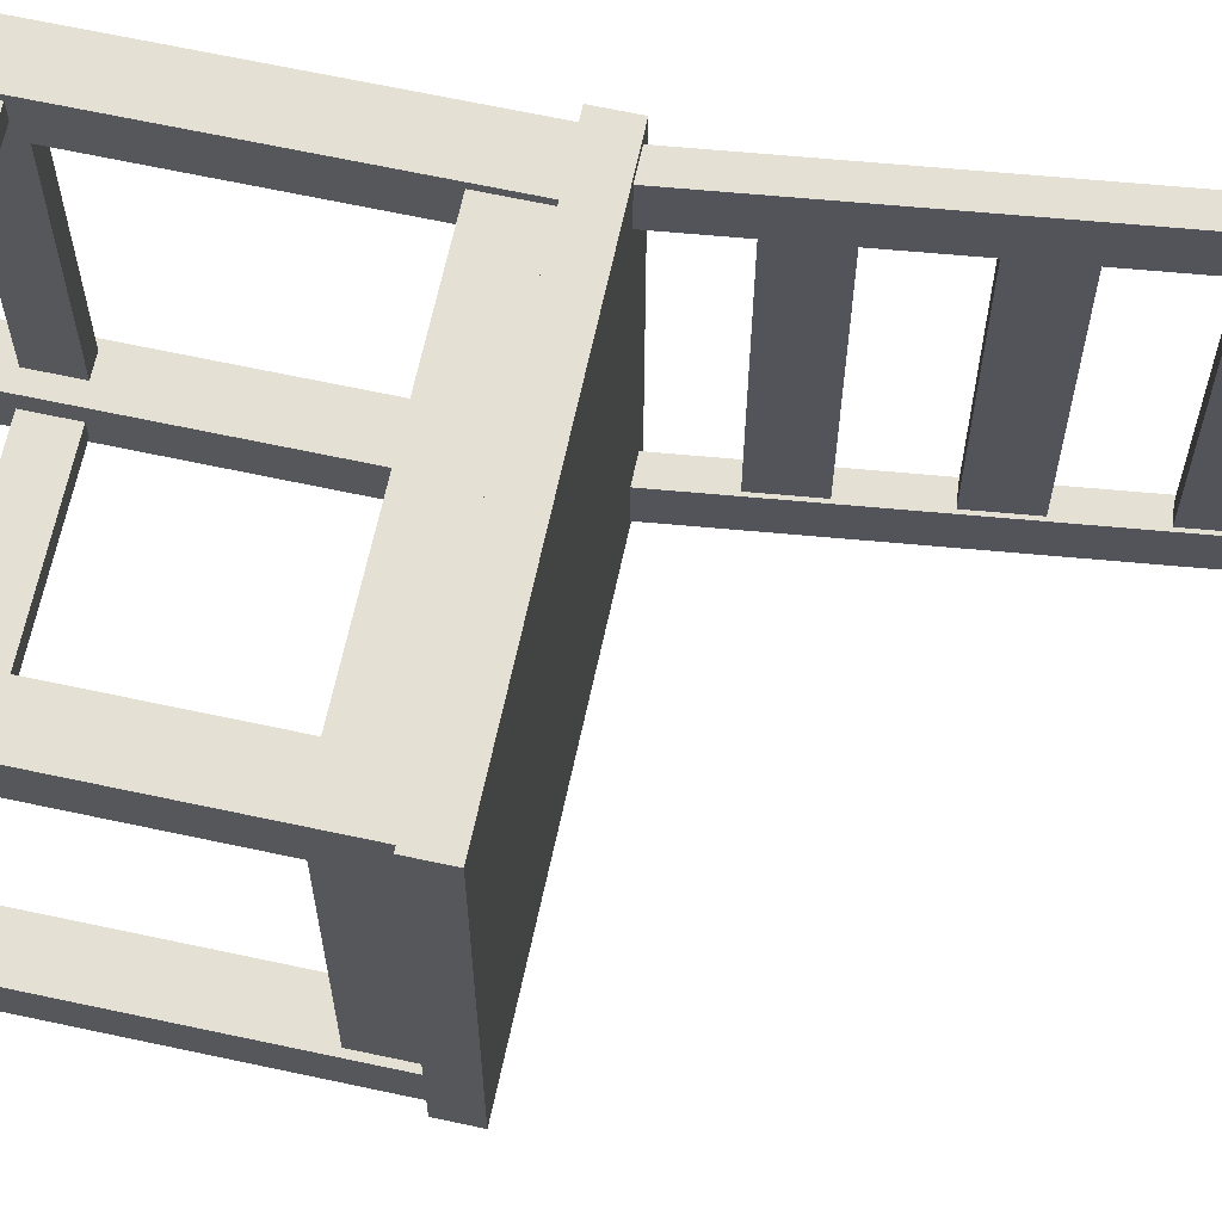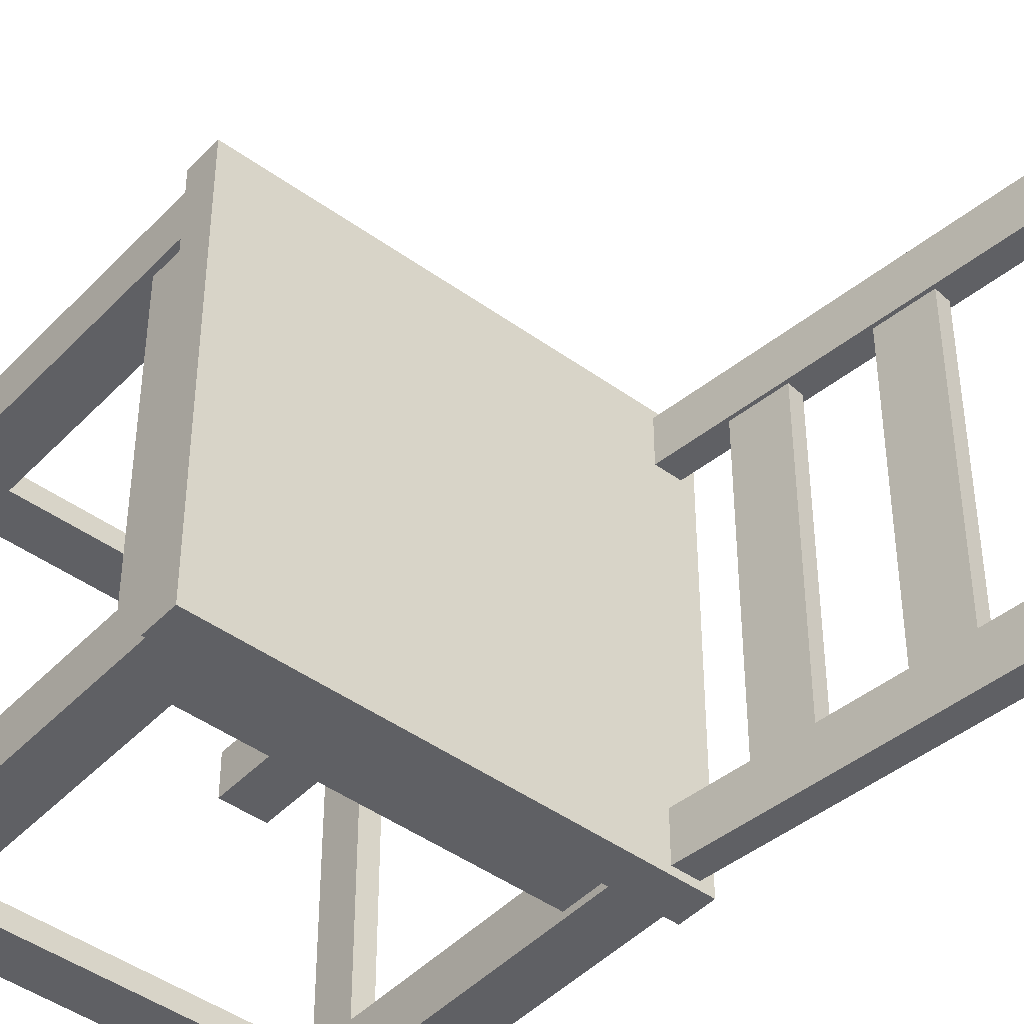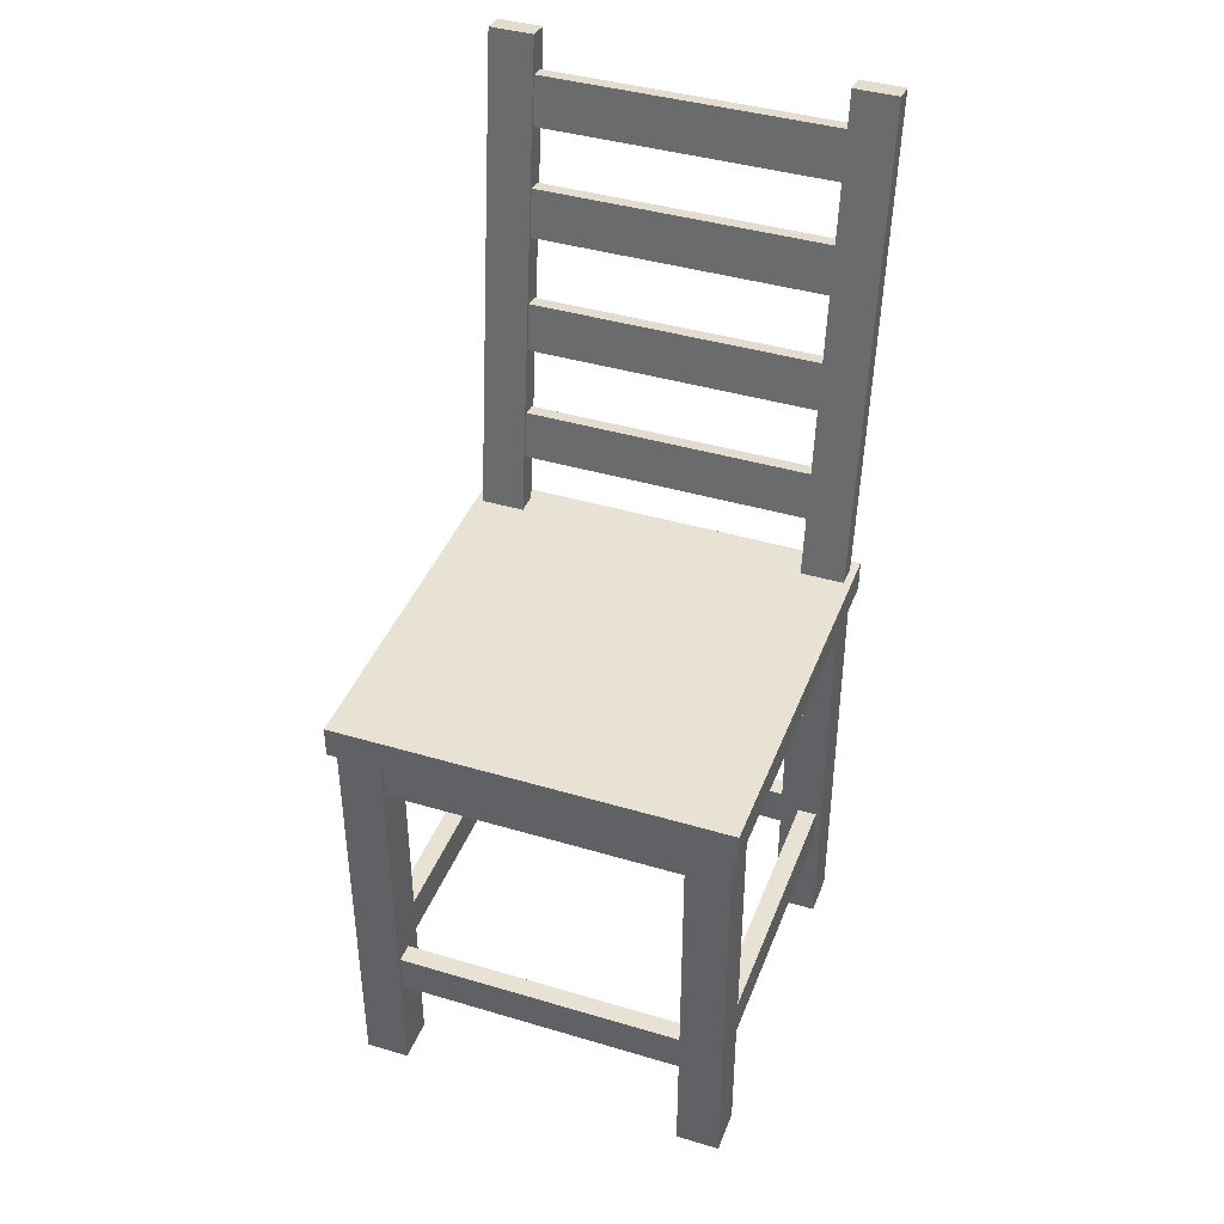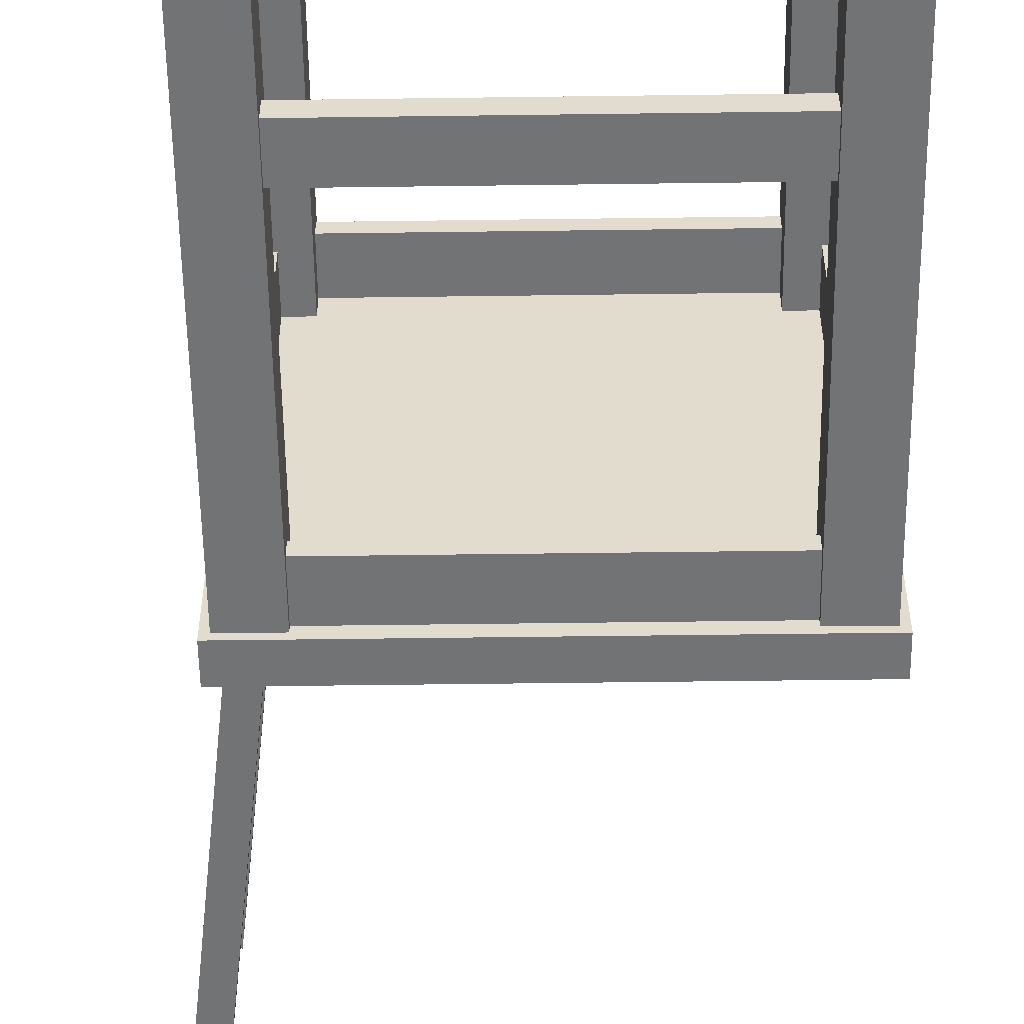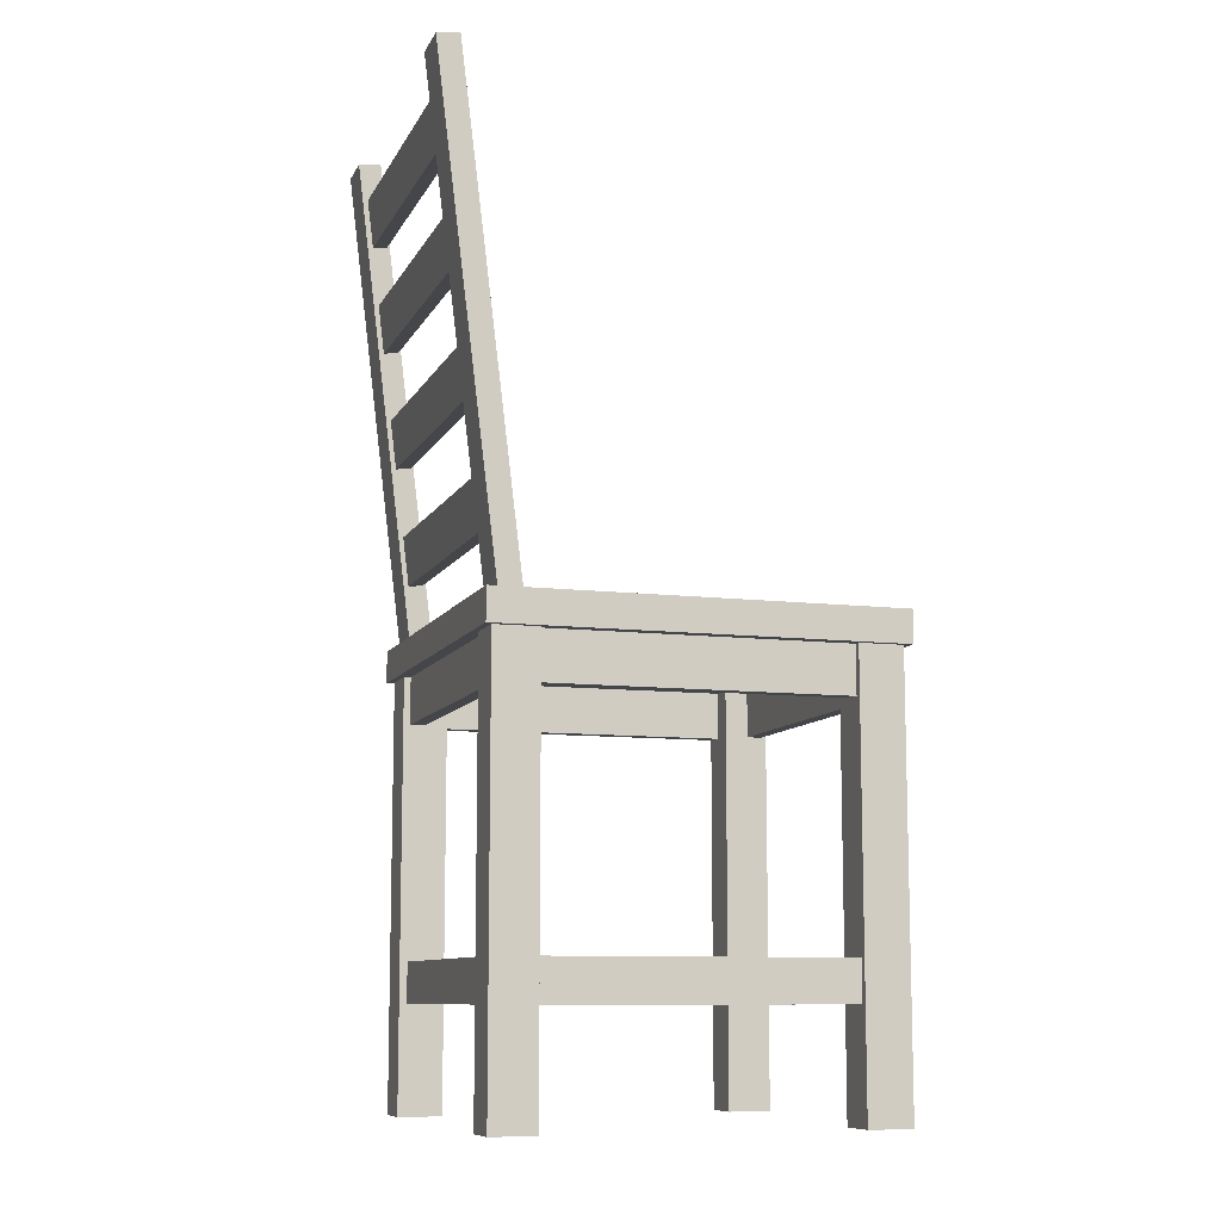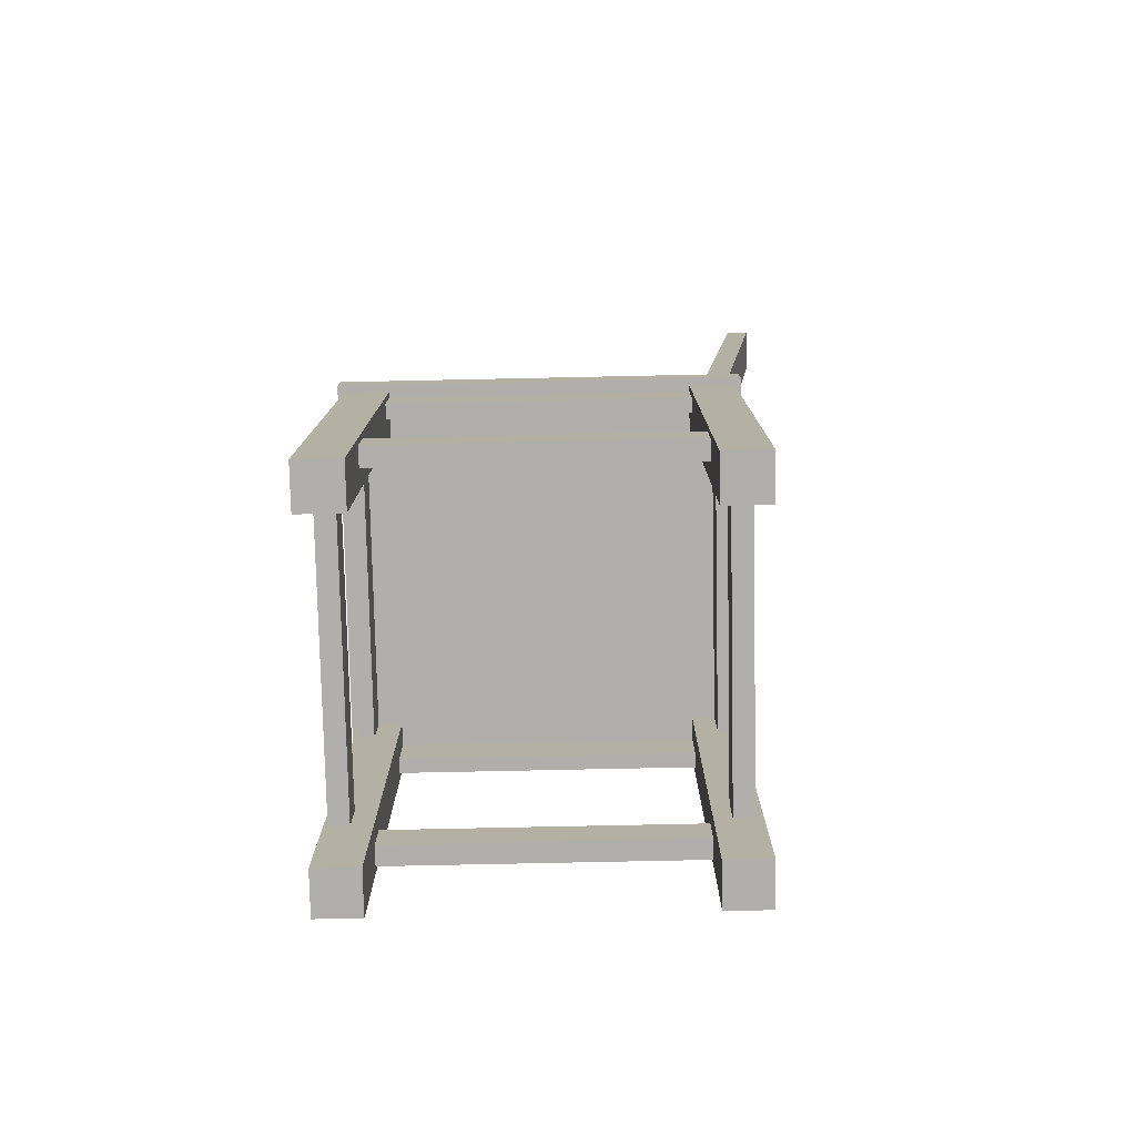
<metadata>
{"format":"obj","ext":"obj","renderer":"f3d","projection":"perspective","resolution":1024,"background":"white","views":[{"elev":66.1,"azim":102.2,"up":"+Z"},{"elev":-44.7,"azim":139.9,"up":"+Z"},{"elev":40.8,"azim":110.0,"up":"+Y"},{"elev":-55.7,"azim":0.8,"up":"+Z"},{"elev":-9.7,"azim":-17.7,"up":"+Y"},{"elev":-78.2,"azim":-178.8,"up":"+Y"}]}
</metadata>
<code>
v  -1.002 2.527 0.9368
v  -1.002 2.527 -0.9323
v  -1.002 2.233 -0.9323
v  -1.002 2.233 0.9368
v  -1.09 2.527 0.9368
v  -1.09 2.233 0.9368
v  -1.09 2.527 -0.9323
v  -1.09 2.233 -0.9323
v  0.9167 2.527 1.003
v  -0.9523 2.527 1.003
v  -0.9523 2.233 1.003
v  0.9167 2.233 1.003
v  0.9167 2.527 1.091
v  0.9167 2.233 1.091
v  -0.9523 2.527 1.091
v  -0.9523 2.233 1.091
v  0.9167 2.527 -1.095
v  -0.9523 2.527 -1.095
v  -0.9523 2.233 -1.095
v  0.9167 2.233 -1.095
v  0.9167 2.527 -1.007
v  0.9167 2.233 -1.007
v  -0.9523 2.527 -1.007
v  -0.9523 2.233 -1.007
v  1.097 2.527 0.9368
v  1.097 2.527 -0.9323
v  1.097 2.233 -0.9323
v  1.097 2.233 0.9368
v  1.01 2.527 0.9368
v  1.01 2.233 0.9368
v  1.01 2.527 -0.9323
v  1.01 2.233 -0.9323
v  -1.233 4.751 0.9368
v  -1.233 4.751 -0.9323
v  -1.198 4.459 -0.9323
v  -1.198 4.459 0.9368
v  -1.32 4.741 0.9368
v  -1.284 4.449 0.9368
v  -1.32 4.741 -0.9323
v  -1.284 4.449 -0.9323
v  -1.097 2.682 -1.126
v  -1.097 2.682 -0.8657
v  -1.456 5.611 -0.8657
v  -1.456 5.611 -1.126
v  -0.9638 2.698 -1.126
v  -1.323 5.628 -1.126
v  -0.9638 2.698 -0.8657
v  -1.323 5.628 -0.8657
v  -1.062 3.351 0.9368
v  -1.062 3.351 -0.9323
v  -1.026 3.059 -0.9323
v  -1.026 3.059 0.9368
v  -1.149 3.341 0.9368
v  -1.113 3.049 0.9368
v  -1.149 3.341 -0.9323
v  -1.113 3.049 -0.9323
v  -1.148 4.051 0.9368
v  -1.148 4.051 -0.9323
v  -1.113 3.759 -0.9323
v  -1.113 3.759 0.9368
v  -1.235 4.041 0.9368
v  -1.199 3.749 0.9368
v  -1.235 4.041 -0.9323
v  -1.199 3.749 -0.9323
v  -1.311 5.401 0.9368
v  -1.311 5.401 -0.9323
v  -1.275 5.109 -0.9323
v  -1.275 5.109 0.9368
v  -1.397 5.391 0.9368
v  -1.361 5.099 0.9368
v  -1.397 5.391 -0.9323
v  -1.361 5.099 -0.9323
v  -1.097 2.682 0.8675
v  -1.097 2.682 1.127
v  -1.456 5.612 1.127
v  -1.456 5.612 0.8675
v  -0.9636 2.698 0.8675
v  -1.323 5.628 0.8675
v  -0.9636 2.698 1.127
v  -1.323 5.628 1.127
v  -1.169 2.512 -1.169
v  -1.169 2.512 1.169
v  -1.169 2.702 1.169
v  -1.169 2.702 -1.169
v  1.169 2.512 -1.169
v  1.169 2.702 -1.169
v  1.169 2.512 1.169
v  1.169 2.702 1.169
v  -1.085 0.6315 1.041
v  -0.9703 0.6315 1.041
v  -0.9703 0.8706 1.041
v  -1.085 0.8706 1.041
v  -1.085 0.6315 -1.02
v  -1.085 0.8706 -1.02
v  -0.9703 0.6315 -1.02
v  -0.9703 0.8706 -1.02
v  0.9917 0.6315 1.041
v  1.106 0.6315 1.041
v  1.106 0.8706 1.041
v  0.9917 0.8706 1.041
v  0.9917 0.6315 -1.02
v  0.9917 0.8706 -1.02
v  1.106 0.6315 -1.02
v  1.106 0.8706 -1.02
v  -1.031 0.6315 0.9776
v  -1.031 0.6315 1.092
v  -1.031 0.8706 1.092
v  -1.031 0.8706 0.9776
v  1.031 0.6315 0.9776
v  1.031 0.8706 0.9776
v  1.031 0.6315 1.092
v  1.031 0.8706 1.092
v  -1.031 0.6315 -1.096
v  -1.031 0.6315 -0.9813
v  -1.031 0.8706 -0.9813
v  -1.031 0.8706 -1.096
v  1.031 0.6315 -1.096
v  1.031 0.8706 -1.096
v  1.031 0.6315 -0.9813
v  1.031 0.8706 -0.9813
v  -1.13 0.002183 -1.13
v  -1.13 0.002183 -0.87
v  -1.13 2.601 -0.87
v  -1.13 2.601 -1.13
v  -0.87 0.002183 -1.13
v  -0.87 2.601 -1.13
v  -0.87 0.002183 -0.87
v  -0.87 2.601 -0.87
v  -1.13 0.002183 0.87
v  -1.13 0.002183 1.13
v  -1.13 2.601 1.13
v  -1.13 2.601 0.87
v  -0.87 0.002183 0.87
v  -0.87 2.601 0.87
v  -0.87 0.002183 1.13
v  -0.87 2.601 1.13
v  0.87 0.002183 0.87
v  0.87 0.002183 1.13
v  0.87 2.601 1.13
v  0.87 2.601 0.87
v  1.13 0.002183 0.87
v  1.13 2.601 0.87
v  1.13 0.002183 1.13
v  1.13 2.601 1.13
v  0.87 0.002183 -1.13
v  0.87 0.002183 -0.87
v  0.87 2.601 -0.87
v  0.87 2.601 -1.13
v  1.13 0.002183 -1.13
v  1.13 2.601 -1.13
v  1.13 0.002183 -0.87
v  1.13 2.601 -0.87
g Cube.018_Cube.027_Cube.018_Cube.027
f 1 2 3
f 3 4 1
f 5 1 4
f 4 6 5
f 7 5 6
f 6 8 7
f 2 7 8
f 8 3 2
f 2 1 5
f 5 7 2
f 8 6 4
f 4 3 8
g Cube.017_Cube.026_Cube.017_Cube.026
f 9 10 11
f 11 12 9
f 13 9 12
f 12 14 13
f 15 13 14
f 14 16 15
f 10 15 16
f 16 11 10
f 10 9 13
f 13 15 10
f 16 14 12
f 12 11 16
g Cube.013_Cube.025_Cube.013_Cube.025
f 17 18 19
f 19 20 17
f 21 17 20
f 20 22 21
f 23 21 22
f 22 24 23
f 18 23 24
f 24 19 18
f 18 17 21
f 21 23 18
f 24 22 20
f 20 19 24
g Cube.011_Cube.024_Cube.011_Cube.024
f 25 26 27
f 27 28 25
f 29 25 28
f 28 30 29
f 31 29 30
f 30 32 31
f 26 31 32
f 32 27 26
f 26 25 29
f 29 31 26
f 32 30 28
f 28 27 32
g Cube.010_Cube.023_Cube.010_Cube.023
f 33 34 35
f 35 36 33
f 37 33 36
f 36 38 37
f 39 37 38
f 38 40 39
f 34 39 40
f 40 35 34
f 34 33 37
f 37 39 34
f 40 38 36
f 36 35 40
g Cube.009_Cube.022_Cube.009_Cube.022
f 41 42 43
f 43 44 41
f 45 41 44
f 44 46 45
f 47 45 46
f 46 48 47
f 42 47 48
f 48 43 42
f 42 41 45
f 45 47 42
f 48 46 44
f 44 43 48
g Cube.016_Cube.021_Cube.016_Cube.021
f 49 50 51
f 51 52 49
f 53 49 52
f 52 54 53
f 55 53 54
f 54 56 55
f 50 55 56
f 56 51 50
f 50 49 53
f 53 55 50
f 56 54 52
f 52 51 56
g Cube.015_Cube.020_Cube.015_Cube.020
f 57 58 59
f 59 60 57
f 61 57 60
f 60 62 61
f 63 61 62
f 62 64 63
f 58 63 64
f 64 59 58
f 58 57 61
f 61 63 58
f 64 62 60
f 60 59 64
g Cube.014_Cube.019_Cube.014_Cube.019
f 65 66 67
f 67 68 65
f 69 65 68
f 68 70 69
f 71 69 70
f 70 72 71
f 66 71 72
f 72 67 66
f 66 65 69
f 69 71 66
f 72 70 68
f 68 67 72
g Cube.012_Cube.017_Cube.012_Cube.017
f 73 74 75
f 75 76 73
f 77 73 76
f 76 78 77
f 79 77 78
f 78 80 79
f 74 79 80
f 80 75 74
f 74 73 77
f 77 79 74
f 80 78 76
f 76 75 80
g Cube.004_Cube.013_Cube.004_Cube.013
f 81 82 83
f 83 84 81
f 85 81 84
f 84 86 85
f 87 85 86
f 86 88 87
f 82 87 88
f 88 83 82
f 82 81 85
f 85 87 82
f 88 86 84
f 84 83 88
g Cube.008_Cube.011_Cube.008_Cube.011
f 89 90 91
f 91 92 89
f 93 89 92
f 92 94 93
f 95 93 94
f 94 96 95
f 90 95 96
f 96 91 90
f 90 89 93
f 93 95 90
f 96 94 92
f 92 91 96
g Cube.007_Cube.010_Cube.007_Cube.010
f 97 98 99
f 99 100 97
f 101 97 100
f 100 102 101
f 103 101 102
f 102 104 103
f 98 103 104
f 104 99 98
f 98 97 101
f 101 103 98
f 104 102 100
f 100 99 104
g Cube.006_Cube.009_Cube.006_Cube.009
f 105 106 107
f 107 108 105
f 109 105 108
f 108 110 109
f 111 109 110
f 110 112 111
f 106 111 112
f 112 107 106
f 106 105 109
f 109 111 106
f 112 110 108
f 108 107 112
g Cube.005_Cube.008_Cube.005_Cube.008
f 113 114 115
f 115 116 113
f 117 113 116
f 116 118 117
f 119 117 118
f 118 120 119
f 114 119 120
f 120 115 114
f 114 113 117
f 117 119 114
f 120 118 116
f 116 115 120
g Cube.003_Cube.006_Cube.003_Cube.006
f 121 122 123
f 123 124 121
f 125 121 124
f 124 126 125
f 127 125 126
f 126 128 127
f 122 127 128
f 128 123 122
f 122 121 125
f 125 127 122
f 128 126 124
f 124 123 128
g Cube.002_Cube.005_Cube.002_Cube.005
f 129 130 131
f 131 132 129
f 133 129 132
f 132 134 133
f 135 133 134
f 134 136 135
f 130 135 136
f 136 131 130
f 130 129 133
f 133 135 130
f 136 134 132
f 132 131 136
g Cube.001_Cube.004_Cube.001_Cube.004
f 137 138 139
f 139 140 137
f 141 137 140
f 140 142 141
f 143 141 142
f 142 144 143
f 138 143 144
f 144 139 138
f 138 137 141
f 141 143 138
f 144 142 140
f 140 139 144
g Cube_Cube.003_Cube_Cube.003
f 145 146 147
f 147 148 145
f 149 145 148
f 148 150 149
f 151 149 150
f 150 152 151
f 146 151 152
f 152 147 146
f 146 145 149
f 149 151 146
f 152 150 148
f 148 147 152

</code>
